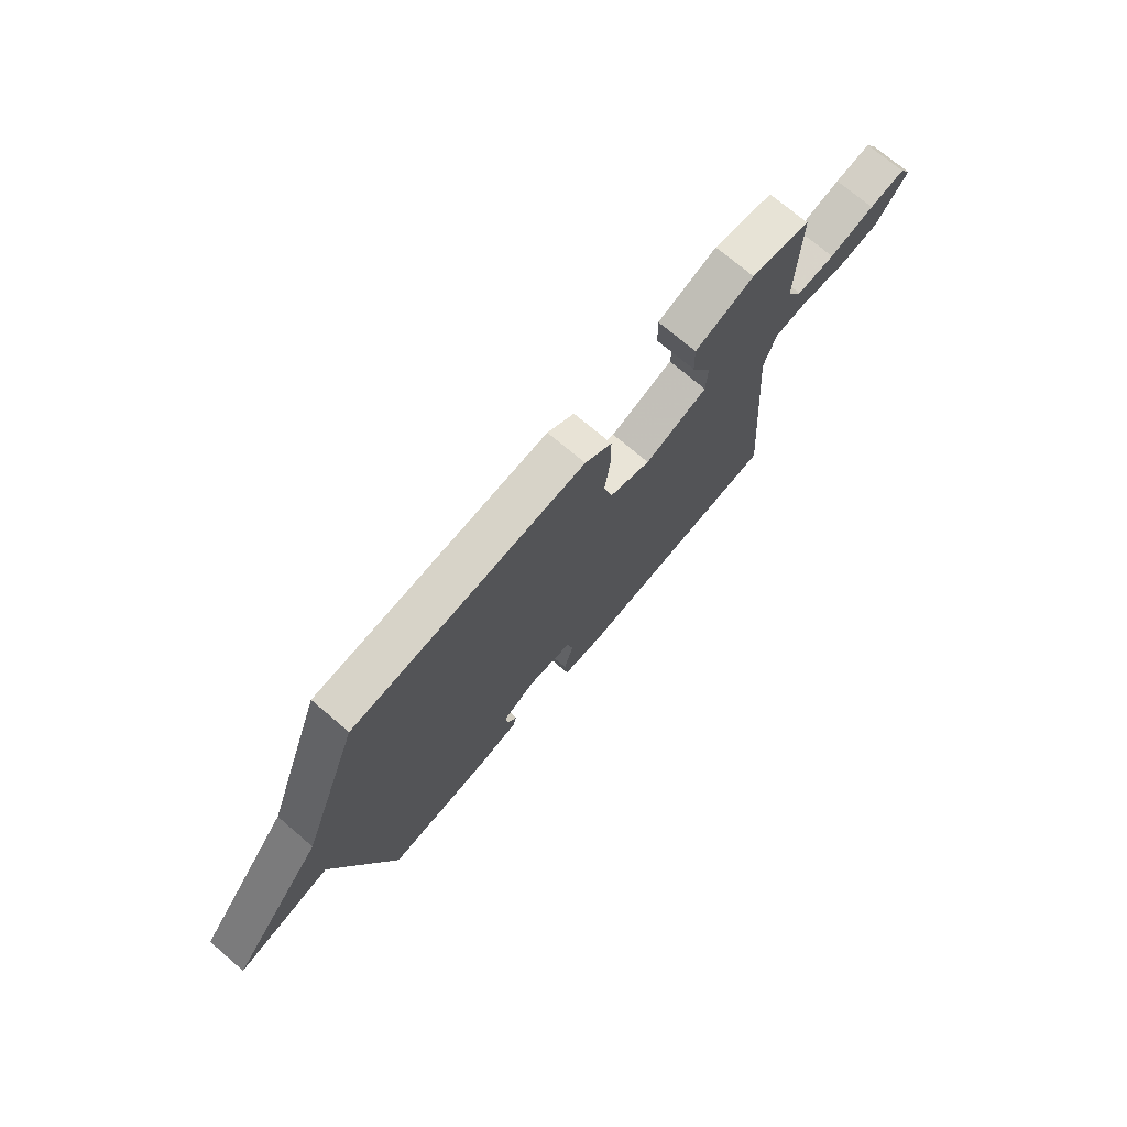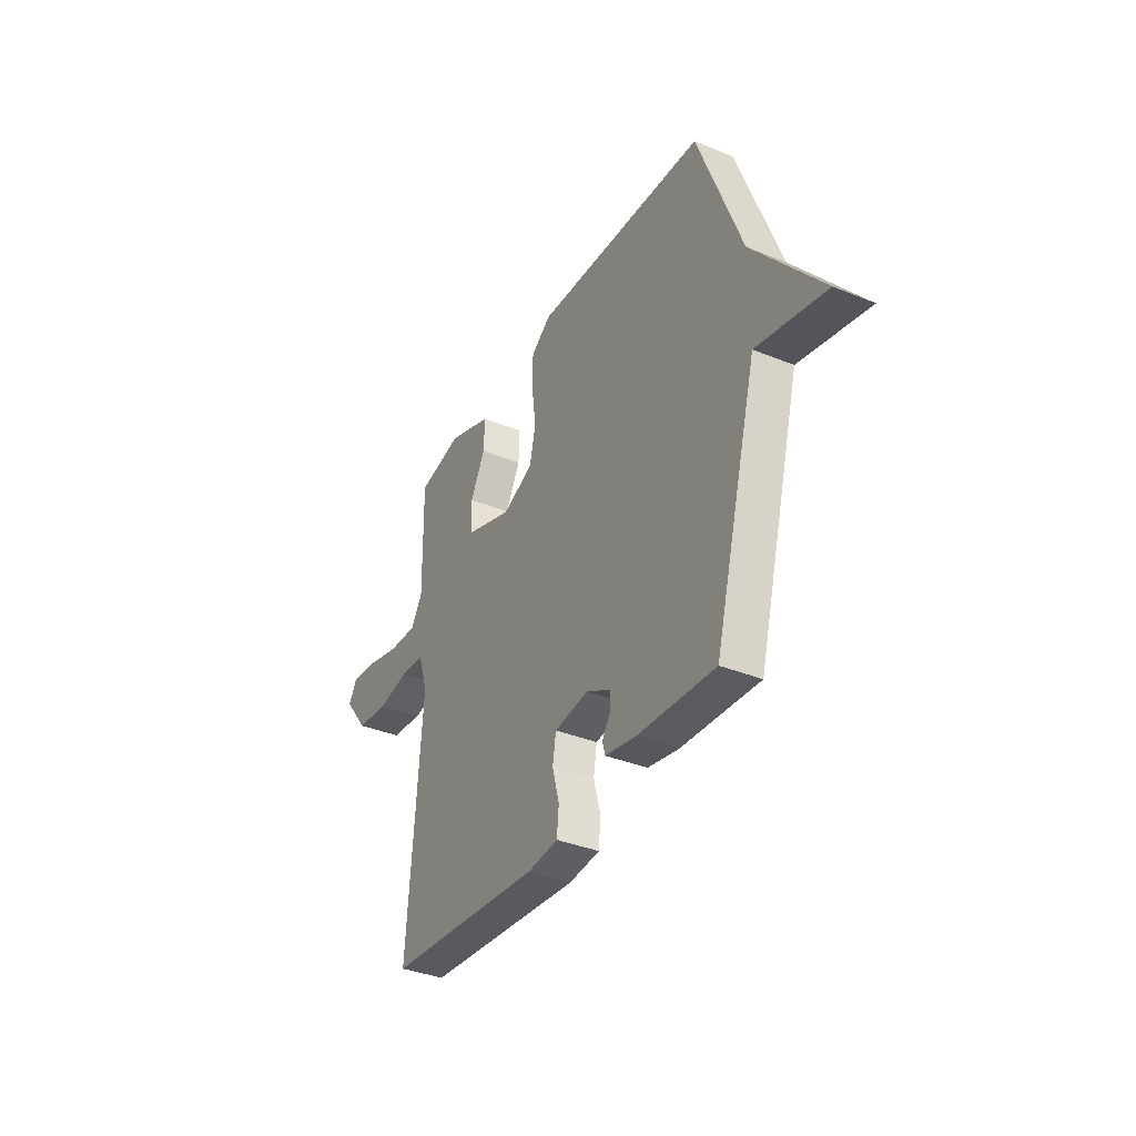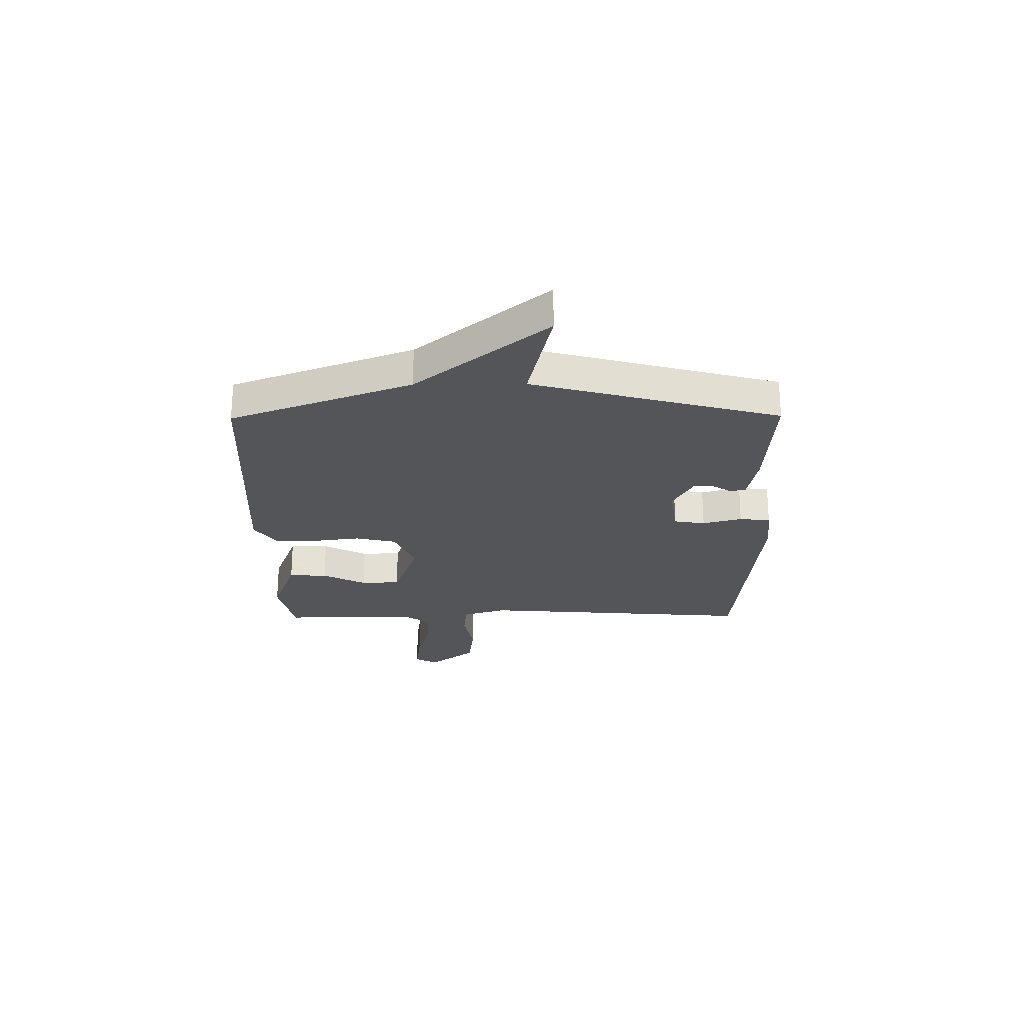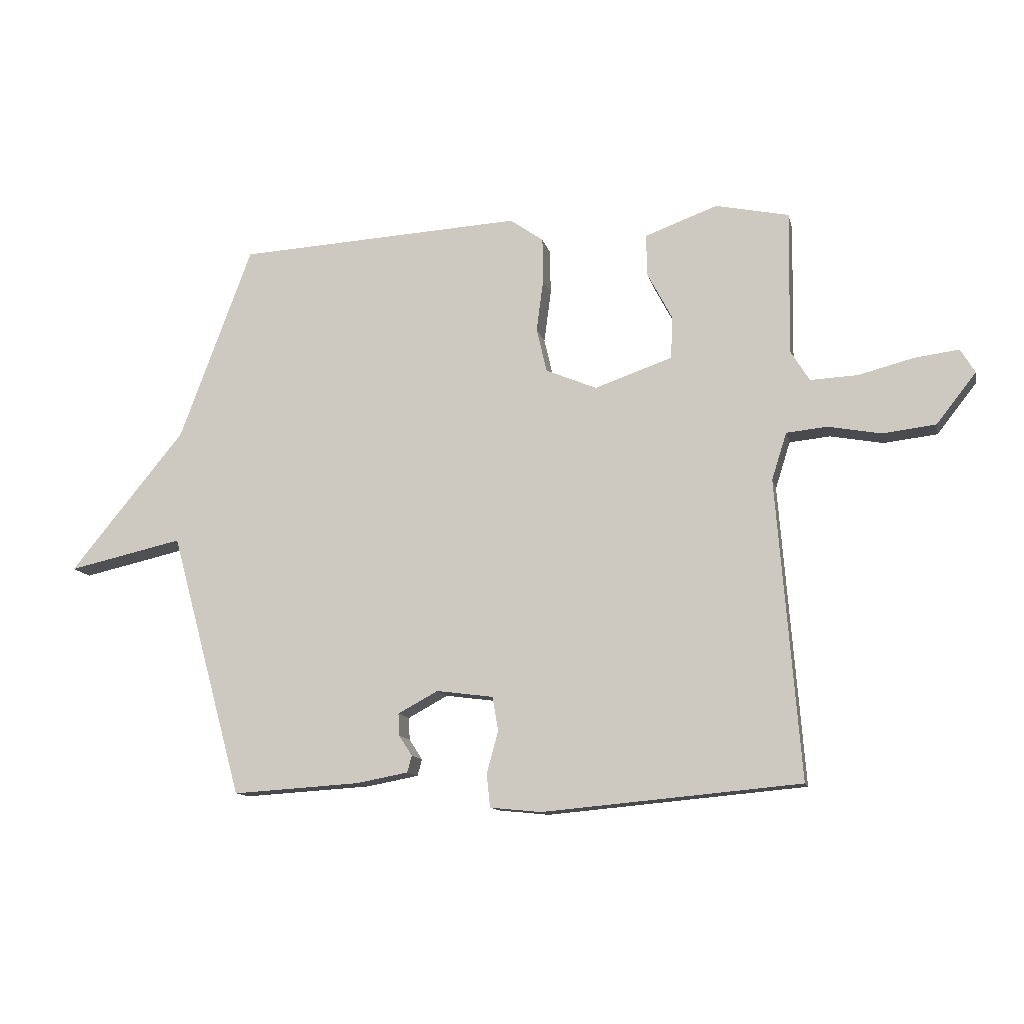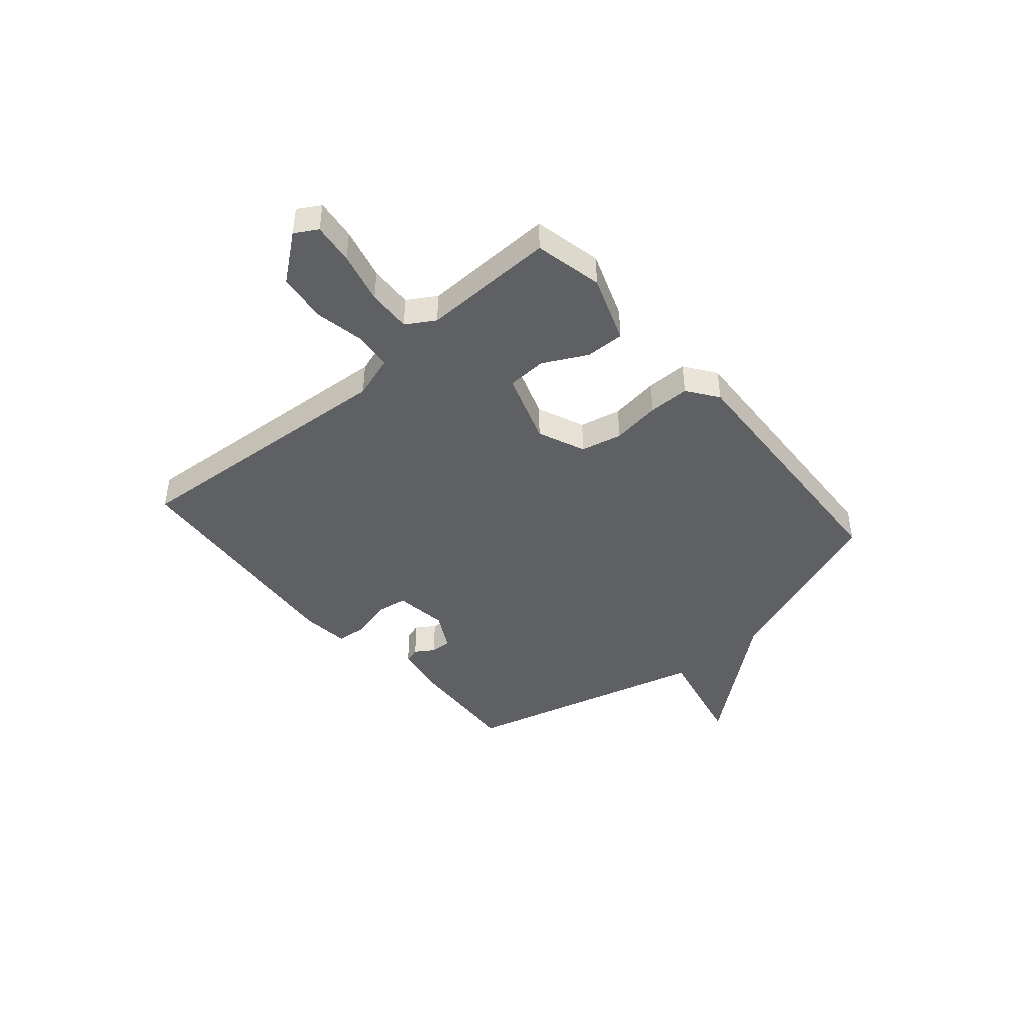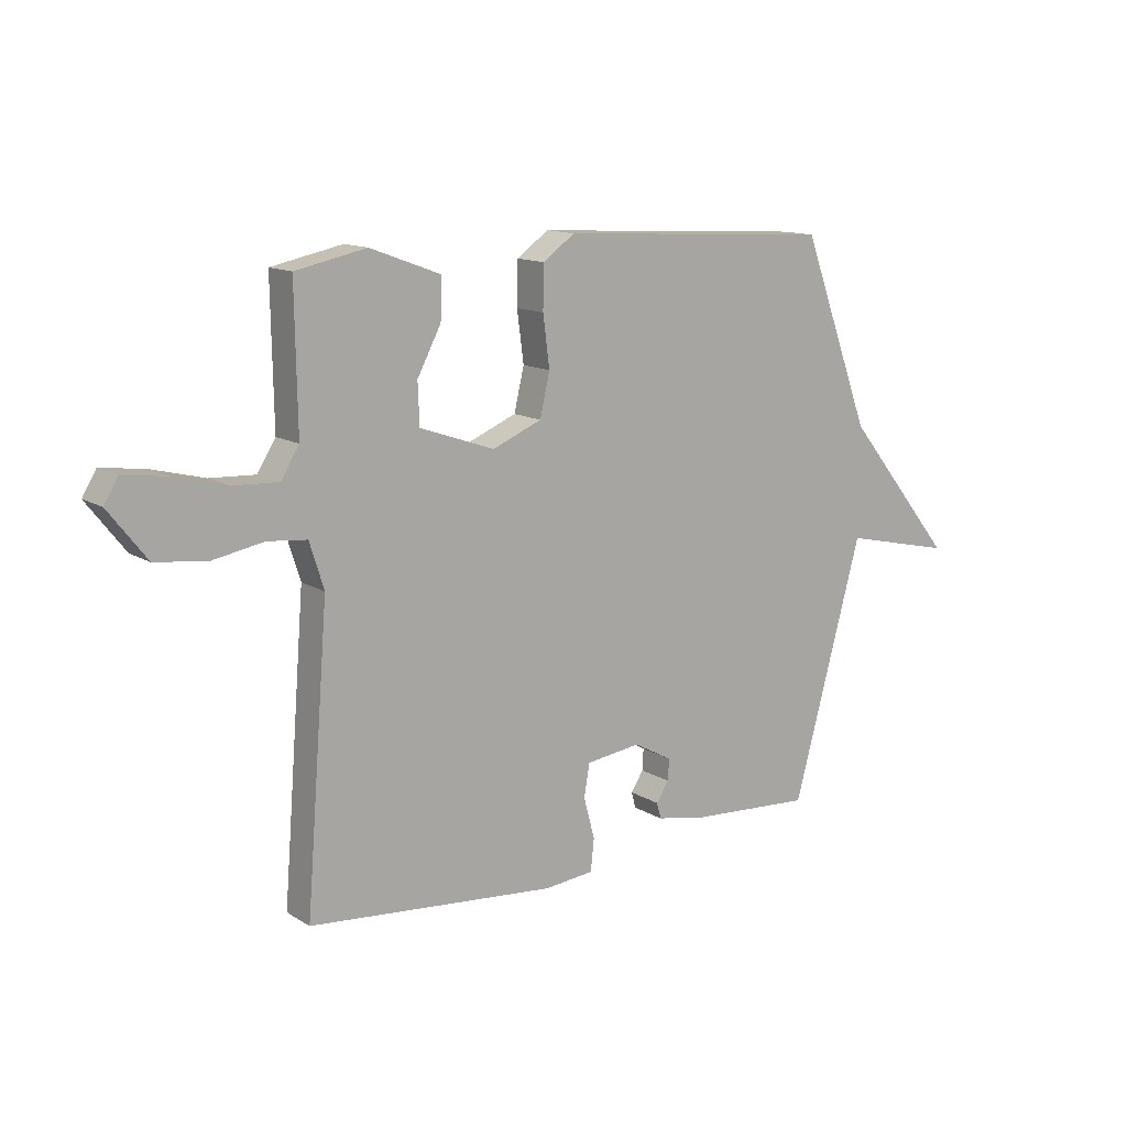
<metadata>
{"format":"obj","ext":"obj","renderer":"f3d","projection":"perspective","resolution":1024,"background":"white","views":[{"elev":72.8,"azim":130.4,"up":"+Z"},{"elev":-36.4,"azim":62.0,"up":"+Z"},{"elev":-24.5,"azim":90.6,"up":"+Y"},{"elev":-12.0,"azim":-167.7,"up":"+Z"},{"elev":-43.6,"azim":-49.0,"up":"+Y"},{"elev":13.1,"azim":-36.3,"up":"+Z"}]}
</metadata>
<code>
v -0.5 0.07 -0.5
v -0.459 0.07 0.022
v -0.485 0.07 0.104
v -0.556 0.07 0.111
v -0.648 0.07 0.094
v -0.741 0.07 0.105
v -0.81 0.07 0.193
v -0.785 0.07 0.235
v -0.708 0.07 0.225
v -0.611 0.07 0.2
v -0.529 0.07 0.196
v -0.496 0.07 0.249
v -0.5 0.07 0.5
v -0.372 0.07 0.527
v -0.245 0.07 0.48
v -0.247 0.07 0.407
v -0.29 0.07 0.325
v -0.287 0.07 0.251
v -0.152 0.07 0.204
v -0.063 0.07 0.241
v -0.045 0.07 0.318
v -0.057 0.07 0.409
v -0.056 0.07 0.487
v 0.002 0.07 0.528
v 0.5 0.07 0.5
v 0.626 0.07 0.161
v 0.826 0.07 -0.084
v 0.626 0.07 -0.039
v 0.5 0.07 -0.5
v 0.277 0.07 -0.486
v 0.187 0.07 -0.469
v 0.179 0.07 -0.44
v 0.202 0.07 -0.405
v 0.204 0.07 -0.366
v 0.134 0.07 -0.328
v 0.035 0.07 -0.341
v 0.025 0.07 -0.4
v 0.045 0.07 -0.474
v 0.039 0.07 -0.532
v -0.05 0.07 -0.541
v -0.5 0 -0.5
v -0.459 0 0.022
v -0.485 0 0.104
v -0.556 0 0.111
v -0.648 0 0.094
v -0.741 0 0.105
v -0.81 0 0.193
v -0.785 0 0.235
v -0.708 0 0.225
v -0.611 0 0.2
v -0.529 0 0.196
v -0.496 0 0.249
v -0.5 0 0.5
v -0.372 0 0.527
v -0.245 0 0.48
v -0.247 0 0.407
v -0.29 0 0.325
v -0.287 0 0.251
v -0.152 0 0.204
v -0.063 0 0.241
v -0.045 0 0.318
v -0.057 0 0.409
v -0.056 0 0.487
v 0.002 0 0.528
v 0.5 0 0.5
v 0.626 0 0.161
v 0.826 0 -0.084
v 0.626 0 -0.039
v 0.5 0 -0.5
v 0.277 0 -0.486
v 0.187 0 -0.469
v 0.179 0 -0.44
v 0.202 0 -0.405
v 0.204 0 -0.366
v 0.134 0 -0.328
v 0.035 0 -0.341
v 0.025 0 -0.4
v 0.045 0 -0.474
v 0.039 0 -0.532
v -0.05 0 -0.541
f 40 1 2
f 39 40 2
f 38 39 2
f 37 38 2
f 36 37 2 3
f 35 36 3
f 34 35 3
f 31 32 33
f 30 31 33
f 29 30 33
f 28 29 33
f 28 33 34
f 26 27 28
f 26 28 34
f 25 26 34
f 24 25 34
f 23 24 34
f 22 23 34
f 21 22 34
f 20 21 34
f 19 20 34
f 18 19 34 3
f 15 16 17
f 14 15 17
f 13 14 17
f 12 13 17
f 18 3 4
f 17 18 4
f 12 17 4
f 11 12 4
f 8 9 10
f 7 8 10
f 6 7 10
f 5 6 10
f 4 5 10
f 4 10 11
f 42 41 80
f 42 80 79
f 42 79 78
f 42 78 77
f 43 42 77 76
f 43 76 75
f 43 75 74
f 73 72 71
f 73 71 70
f 73 70 69
f 73 69 68
f 74 73 68
f 68 67 66
f 74 68 66
f 74 66 65
f 74 65 64
f 74 64 63
f 74 63 62
f 74 62 61
f 74 61 60
f 74 60 59
f 43 74 59 58
f 57 56 55
f 57 55 54
f 57 54 53
f 57 53 52
f 44 43 58
f 44 58 57
f 44 57 52
f 44 52 51
f 50 49 48
f 50 48 47
f 50 47 46
f 50 46 45
f 50 45 44
f 51 50 44
f 1 41 42 2
f 2 42 43 3
f 3 43 44 4
f 4 44 45 5
f 5 45 46 6
f 6 46 47 7
f 7 47 48 8
f 8 48 49 9
f 9 49 50 10
f 10 50 51 11
f 11 51 52 12
f 12 52 53 13
f 13 53 54 14
f 14 54 55 15
f 15 55 56 16
f 16 56 57 17
f 17 57 58 18
f 18 58 59 19
f 19 59 60 20
f 20 60 61 21
f 21 61 62 22
f 22 62 63 23
f 23 63 64 24
f 24 64 65 25
f 25 65 66 26
f 26 66 67 27
f 27 67 68 28
f 28 68 69 29
f 29 69 70 30
f 30 70 71 31
f 31 71 72 32
f 32 72 73 33
f 33 73 74 34
f 34 74 75 35
f 35 75 76 36
f 36 76 77 37
f 37 77 78 38
f 38 78 79 39
f 39 79 80 40
f 40 80 41 1

</code>
